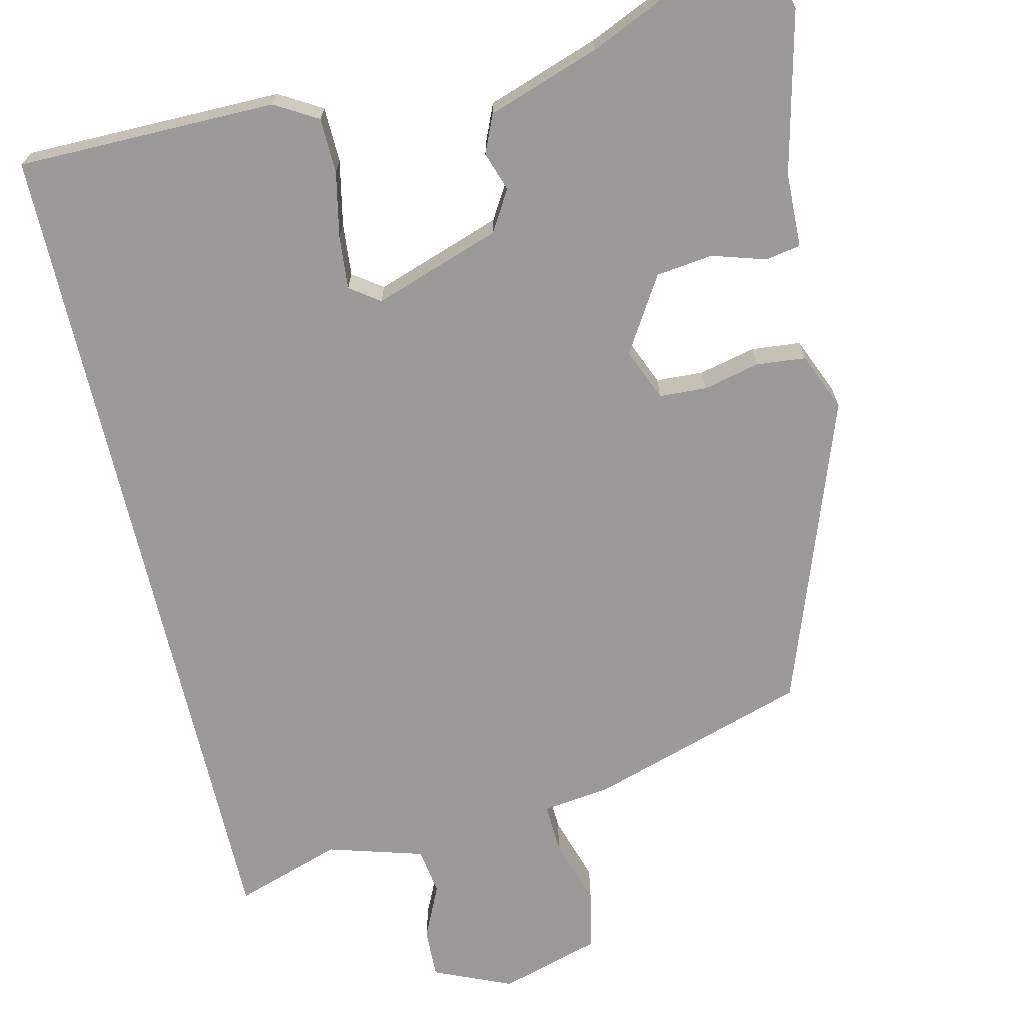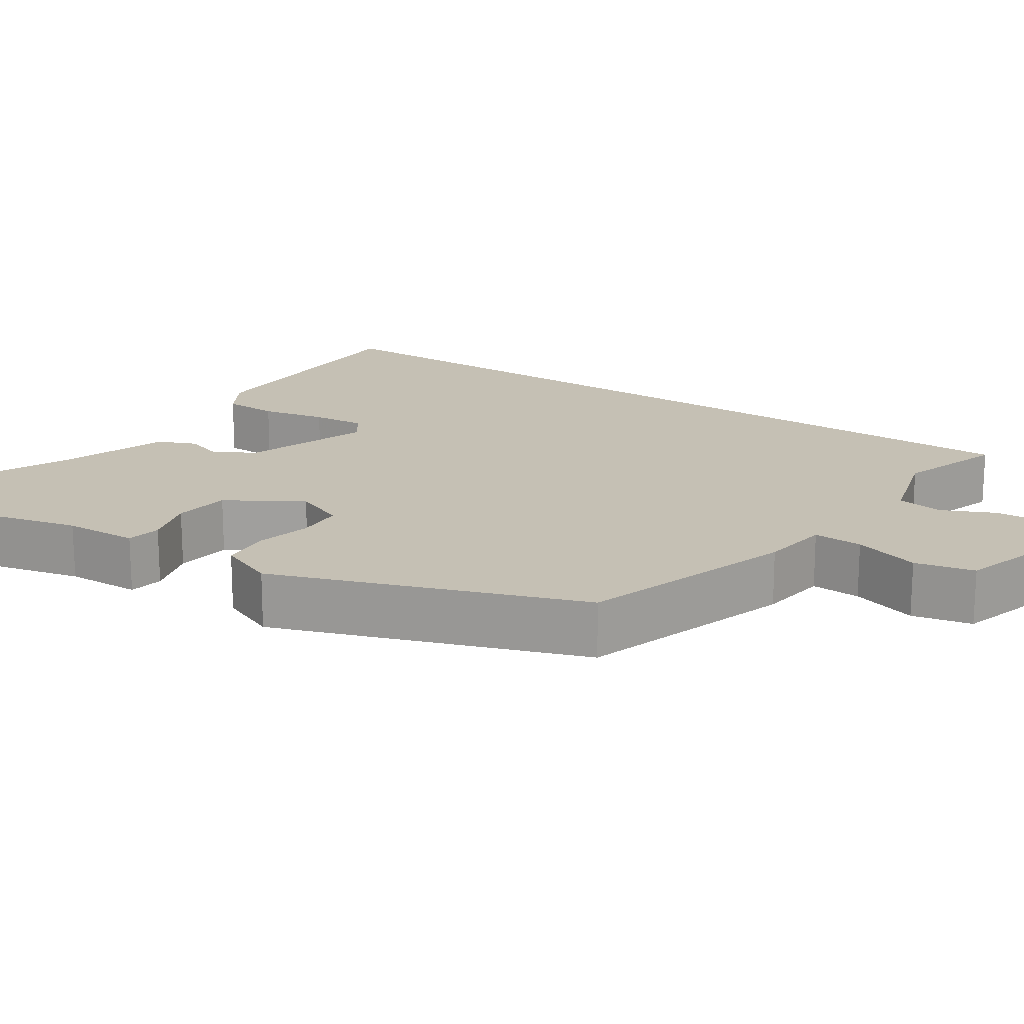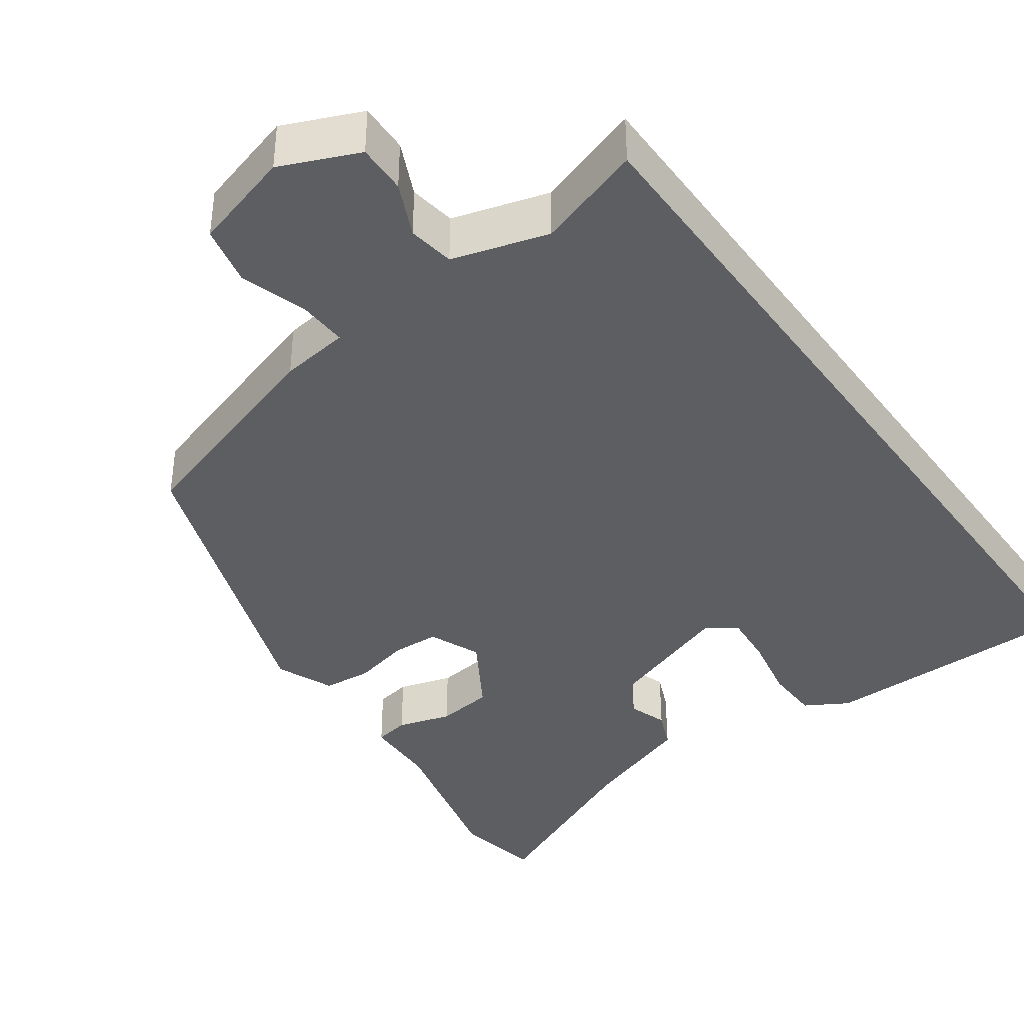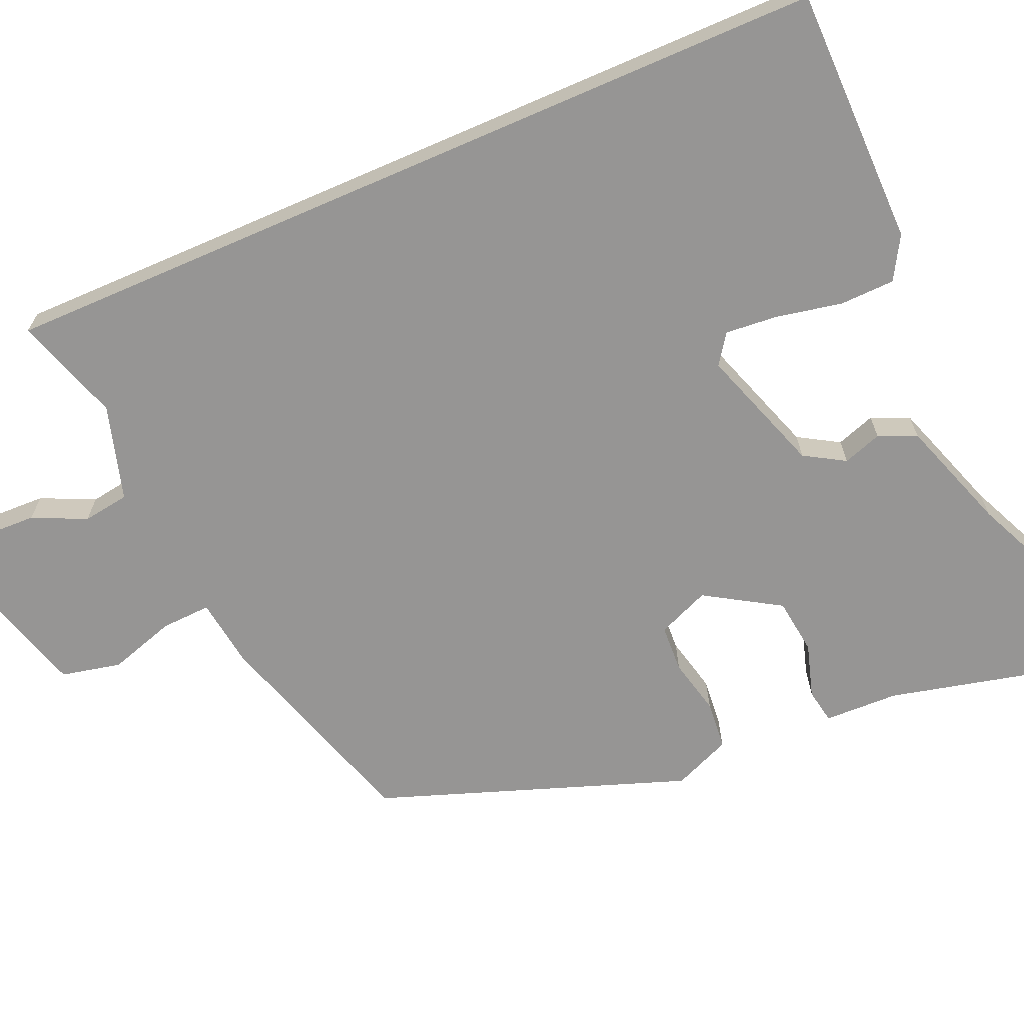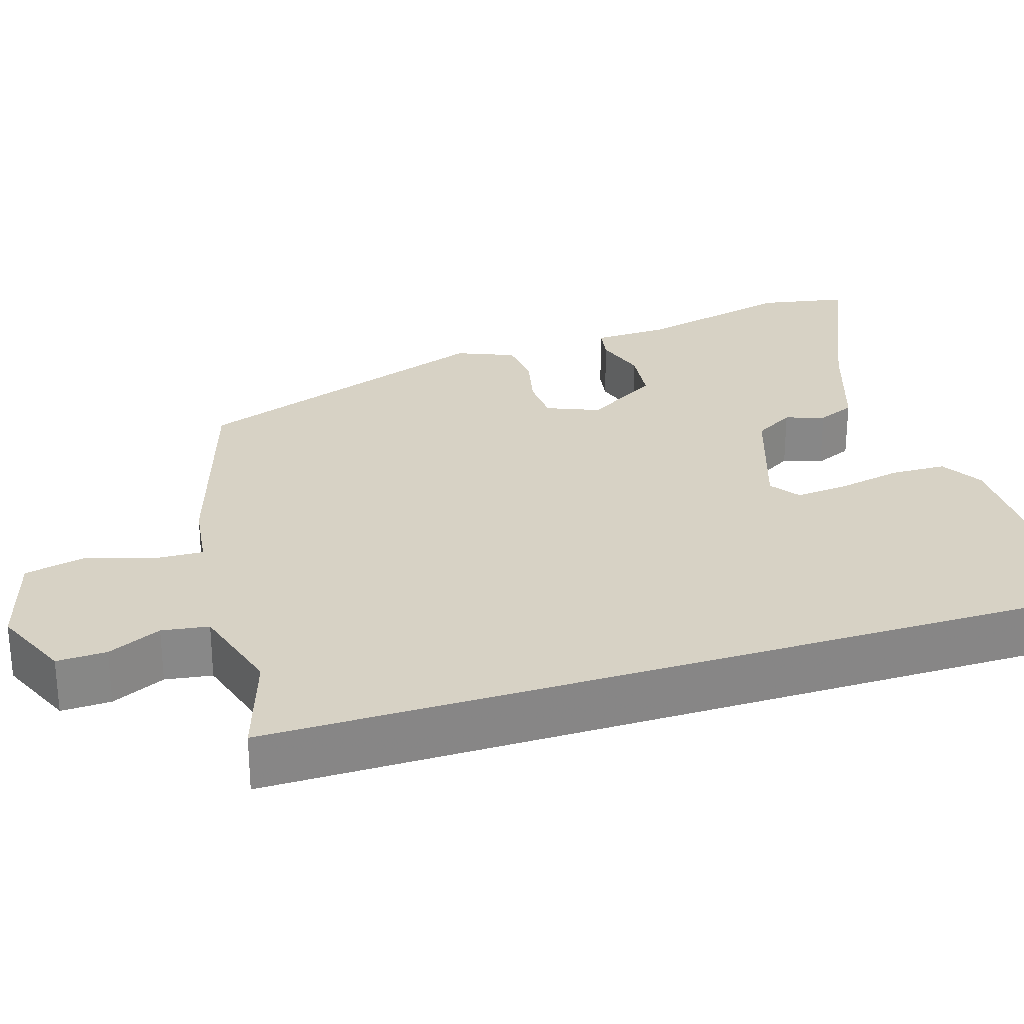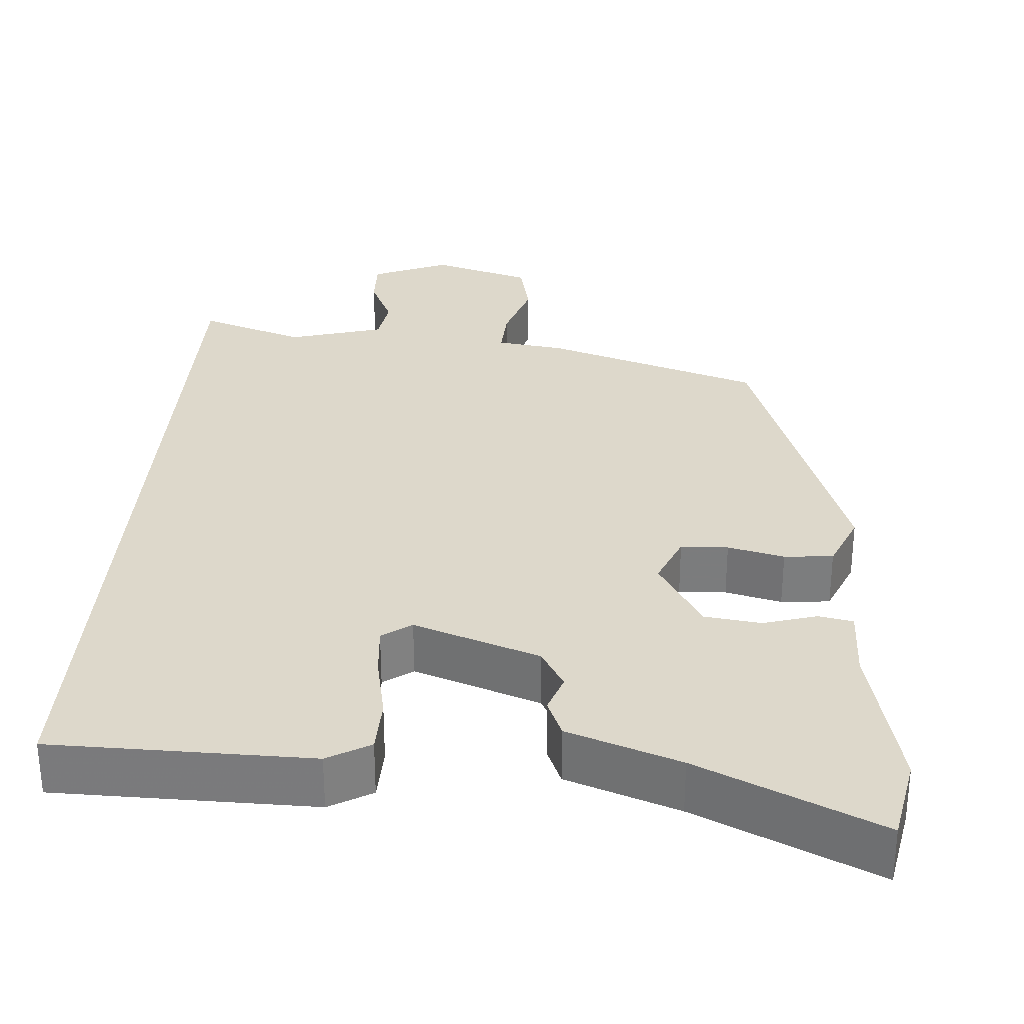
<metadata>
{"format":"obj","ext":"obj","renderer":"f3d","projection":"perspective","resolution":1024,"background":"white","views":[{"elev":-69.5,"azim":13.1,"up":"+Y"},{"elev":18.2,"azim":123.8,"up":"+Y"},{"elev":-39.3,"azim":-144.3,"up":"+Y"},{"elev":-67.5,"azim":-66.5,"up":"+Y"},{"elev":27.5,"azim":-107.6,"up":"+Y"},{"elev":31.1,"azim":4.5,"up":"+Y"}]}
</metadata>
<code>
v 0.319 0.07 -0.439
v 0.04 0.07 -0.527
v -0.049 0.07 -0.539
v -0.046 0.07 -0.603
v -0.019 0.07 -0.689
v -0.036 0.07 -0.766
v -0.165 0.07 -0.804
v -0.265 0.07 -0.761
v -0.263 0.07 -0.697
v -0.231 0.07 -0.628
v -0.24 0.07 -0.568
v -0.363 0.07 -0.532
v -0.5 0.07 -0.577
v -0.5 0.07 0.514
v -0.167 0.07 0.516
v -0.112 0.07 0.484
v -0.11 0.07 0.413
v -0.127 0.07 0.329
v -0.133 0.07 0.261
v -0.095 0.07 0.234
v 0.068 0.07 0.29
v 0.099 0.07 0.342
v 0.082 0.07 0.392
v 0.103 0.07 0.441
v 0.248 0.07 0.491
v 0.482 0.07 0.596
v 0.503 0.07 0.484
v 0.454 0.07 0.279
v 0.451 0.07 0.183
v 0.406 0.07 0.175
v 0.337 0.07 0.196
v 0.264 0.07 0.187
v 0.205 0.07 0.091
v 0.233 0.07 0.024
v 0.294 0.07 0.021
v 0.367 0.07 0.038
v 0.43 0.07 0.032
v 0.461 0.07 -0.042
v 0.319 0 -0.439
v 0.04 0 -0.527
v -0.049 0 -0.539
v -0.046 0 -0.603
v -0.019 0 -0.689
v -0.036 0 -0.766
v -0.165 0 -0.804
v -0.265 0 -0.761
v -0.263 0 -0.697
v -0.231 0 -0.628
v -0.24 0 -0.568
v -0.363 0 -0.532
v -0.5 0 -0.577
v -0.5 0 0.514
v -0.167 0 0.516
v -0.112 0 0.484
v -0.11 0 0.413
v -0.127 0 0.329
v -0.133 0 0.261
v -0.095 0 0.234
v 0.068 0 0.29
v 0.099 0 0.342
v 0.082 0 0.392
v 0.103 0 0.441
v 0.248 0 0.491
v 0.482 0 0.596
v 0.503 0 0.484
v 0.454 0 0.279
v 0.451 0 0.183
v 0.406 0 0.175
v 0.337 0 0.196
v 0.264 0 0.187
v 0.205 0 0.091
v 0.233 0 0.024
v 0.294 0 0.021
v 0.367 0 0.038
v 0.43 0 0.032
v 0.461 0 -0.042
f 1 2 3
f 38 1 3
f 37 38 3
f 36 37 3
f 35 36 3
f 34 35 3
f 33 34 3
f 28 29 30 31
f 28 31 32
f 27 28 32
f 26 27 32
f 25 26 32
f 25 32 33
f 24 25 33
f 23 24 33
f 22 23 33
f 16 17 18
f 15 16 18
f 14 15 18
f 13 14 18
f 12 13 18
f 11 12 18 19
f 10 11 19 20
f 8 9 10
f 7 8 10
f 6 7 10
f 5 6 10
f 4 5 10
f 3 4 10 20
f 21 22 33 3
f 3 20 21
f 41 40 39
f 41 39 76
f 41 76 75
f 41 75 74
f 41 74 73
f 41 73 72
f 41 72 71
f 69 68 67 66
f 70 69 66
f 70 66 65
f 70 65 64
f 70 64 63
f 71 70 63
f 71 63 62
f 71 62 61
f 71 61 60
f 56 55 54
f 56 54 53
f 56 53 52
f 56 52 51
f 56 51 50
f 57 56 50 49
f 58 57 49 48
f 48 47 46
f 48 46 45
f 48 45 44
f 48 44 43
f 48 43 42
f 58 48 42 41
f 41 71 60 59
f 59 58 41
f 1 39 40 2
f 2 40 41 3
f 3 41 42 4
f 4 42 43 5
f 5 43 44 6
f 6 44 45 7
f 7 45 46 8
f 8 46 47 9
f 9 47 48 10
f 10 48 49 11
f 11 49 50 12
f 12 50 51 13
f 13 51 52 14
f 14 52 53 15
f 15 53 54 16
f 16 54 55 17
f 17 55 56 18
f 18 56 57 19
f 19 57 58 20
f 20 58 59 21
f 21 59 60 22
f 22 60 61 23
f 23 61 62 24
f 24 62 63 25
f 25 63 64 26
f 26 64 65 27
f 27 65 66 28
f 28 66 67 29
f 29 67 68 30
f 30 68 69 31
f 31 69 70 32
f 32 70 71 33
f 33 71 72 34
f 34 72 73 35
f 35 73 74 36
f 36 74 75 37
f 37 75 76 38
f 38 76 39 1

</code>
